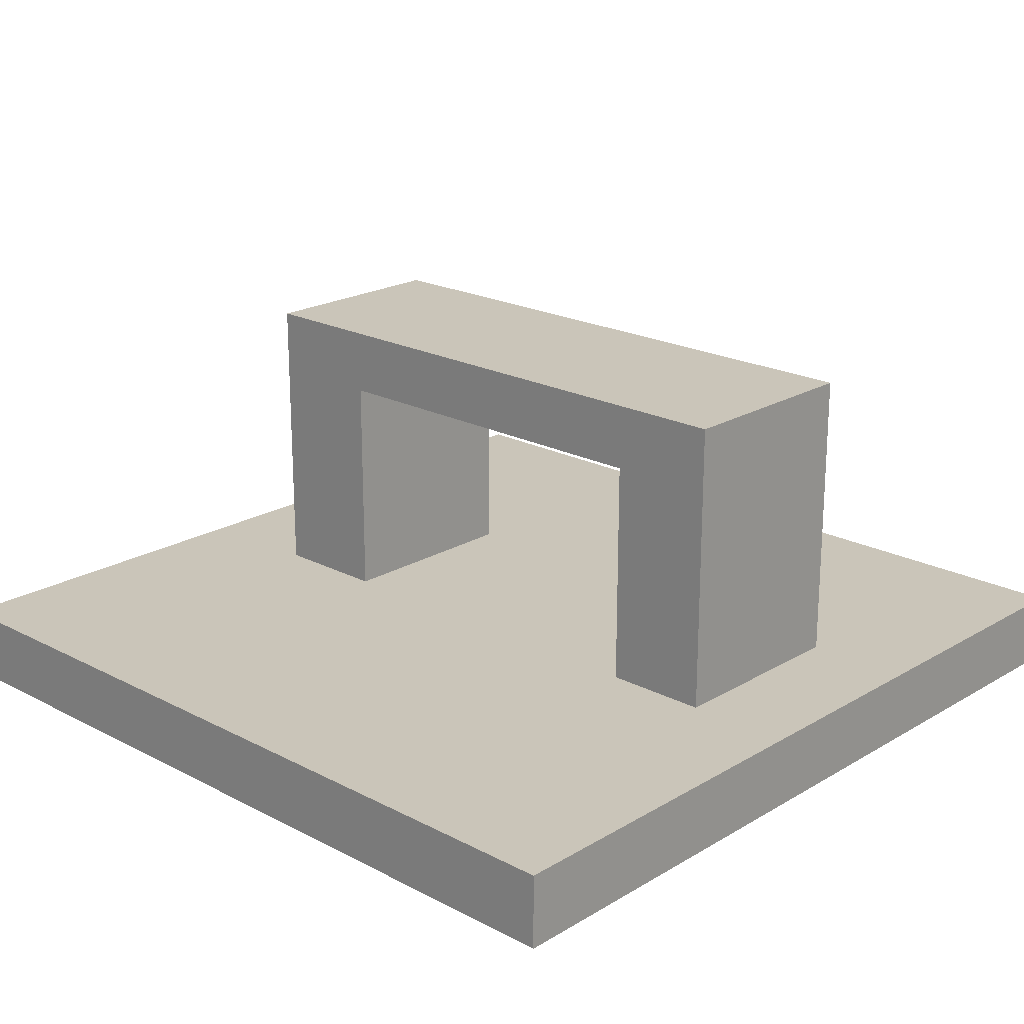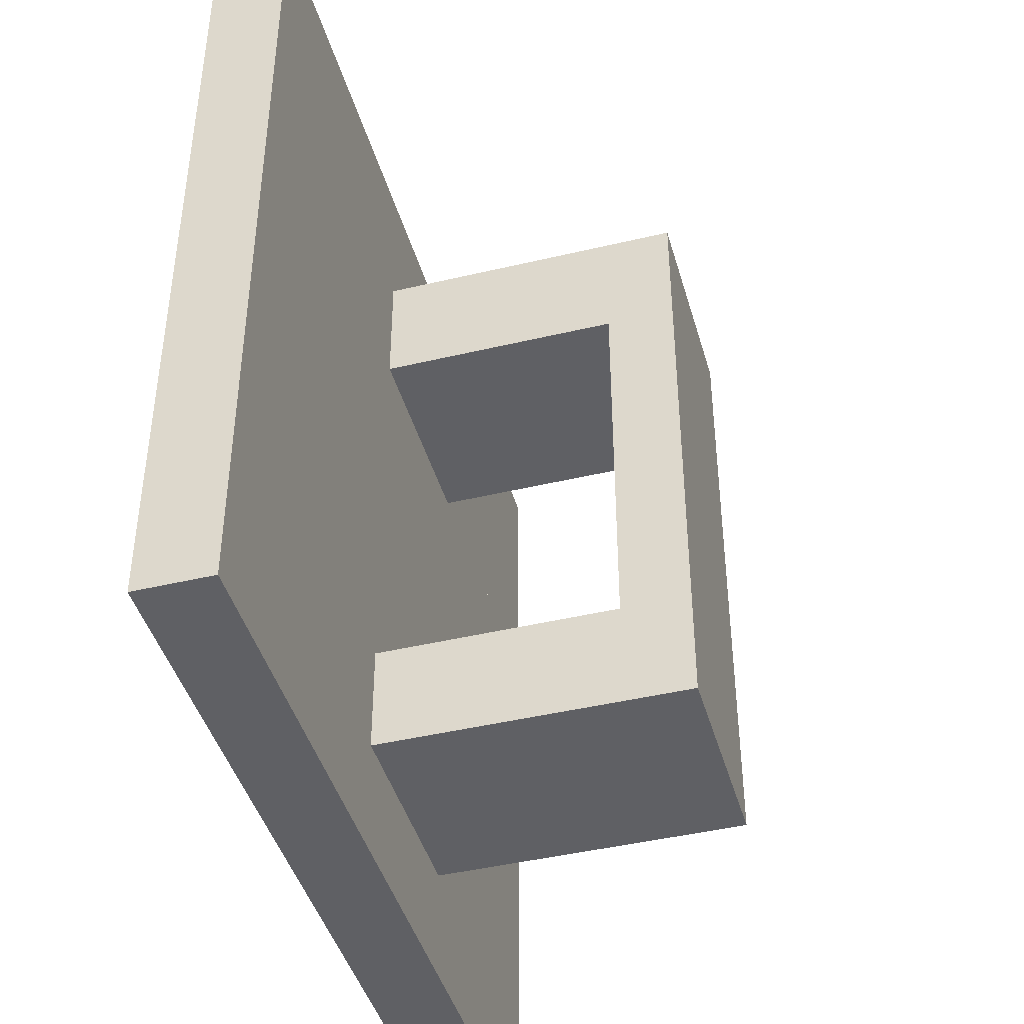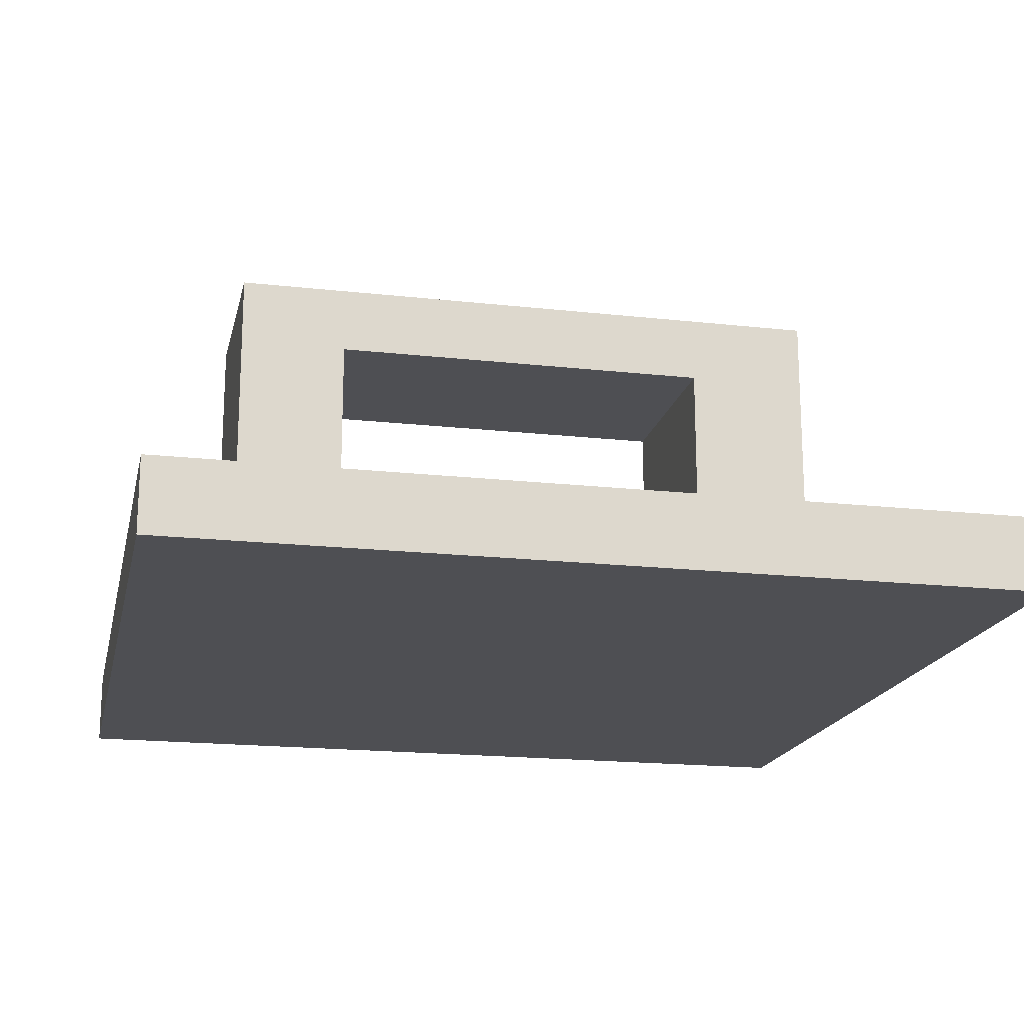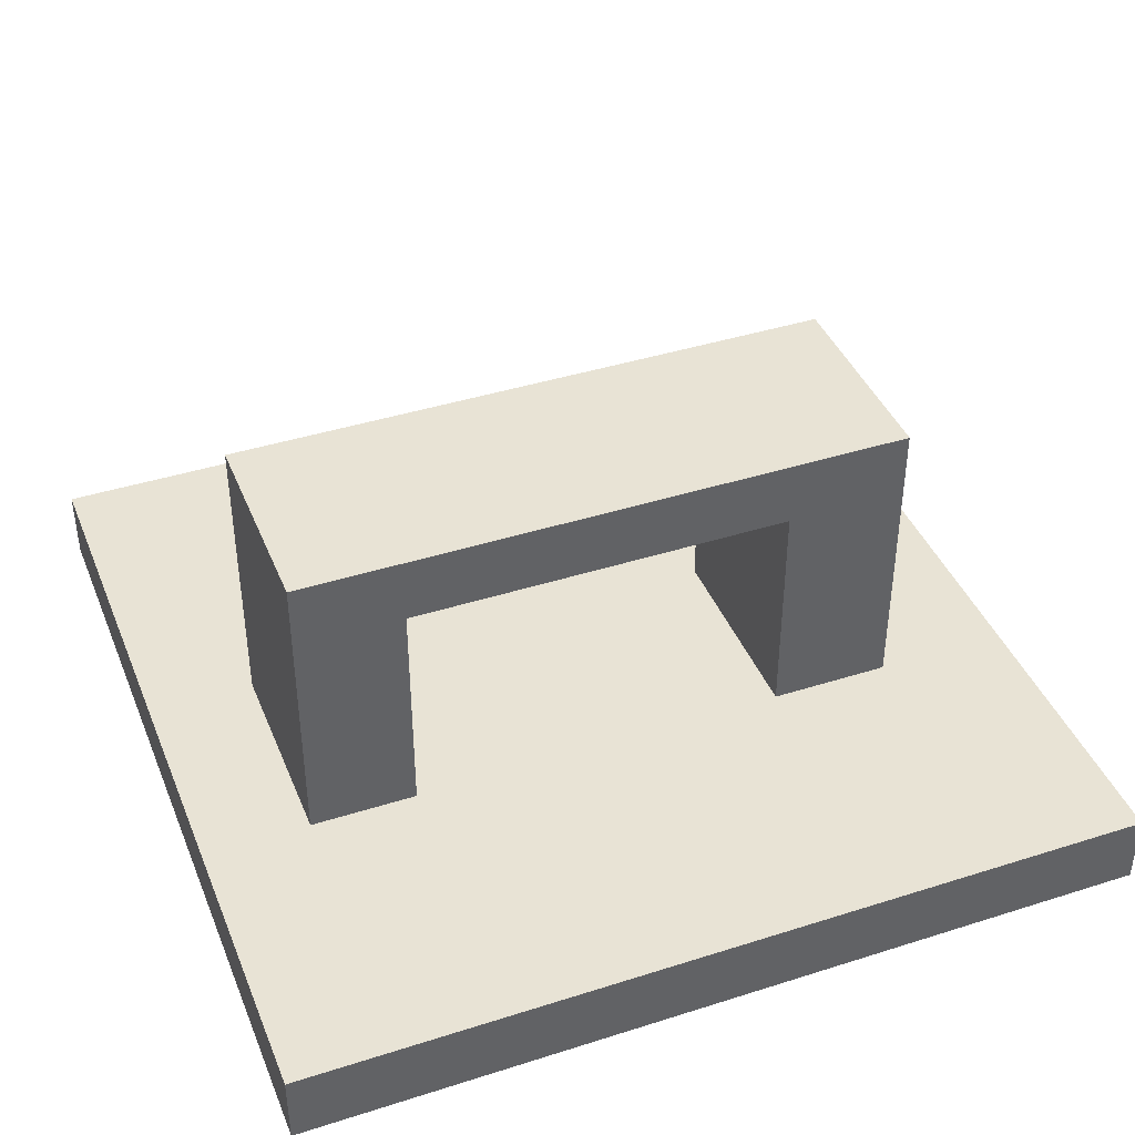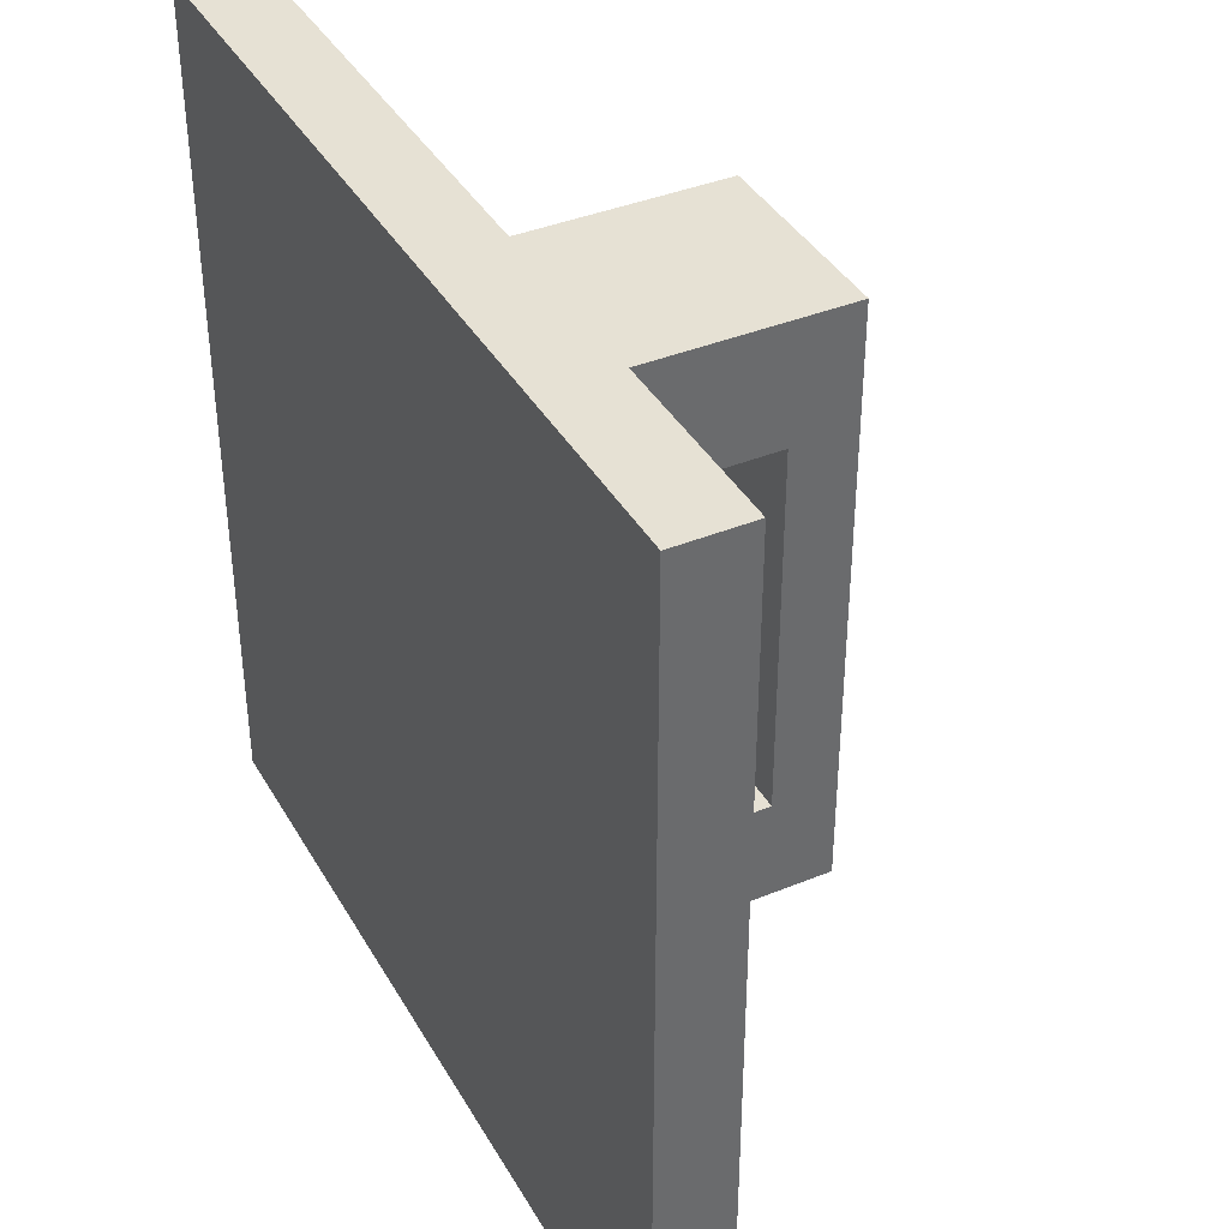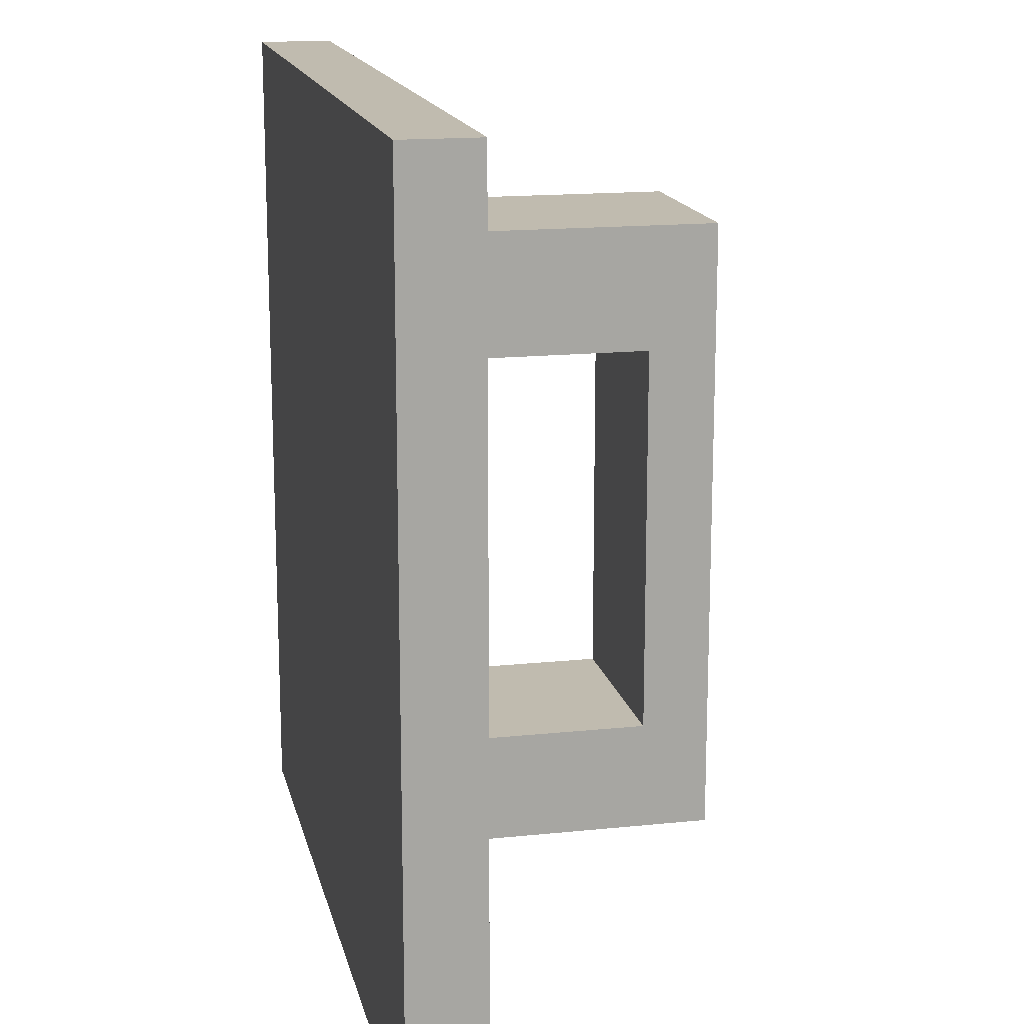
<metadata>
{"format":"obj","ext":"obj","renderer":"f3d","projection":"perspective","resolution":1024,"background":"white","views":[{"elev":20.7,"azim":133.2,"up":"+Y"},{"elev":-43.5,"azim":105.7,"up":"+Z"},{"elev":-18.1,"azim":-102.3,"up":"+Y"},{"elev":41.1,"azim":-111.1,"up":"+Y"},{"elev":39.0,"azim":62.9,"up":"+Z"},{"elev":15.9,"azim":77.7,"up":"+Z"}]}
</metadata>
<code>
o Bridge_Plane
v -12.5 0 12.5
v 12.5 0 12.5
v -12.5 0 -12.5
v 12.5 0 -12.5
v -12.5 0 8.574
v 12.5 0 8.574
v 12.5 0 5.032
v -12.5 0 5.032
v -4.154 0 12.5
v -4.154 0 -12.5
v -4.154 0 8.574
v -4.154 0 5.032
v 1.936 0 12.5
v 1.936 0 -12.5
v 1.936 0 8.574
v 1.936 0 5.032
v 12.5 0 -6.2
v -12.5 0 -6.2
v -4.154 0 -6.2
v 1.936 0 -6.2
v 12.5 0 -9.35
v -4.154 0 -9.35
v 1.936 0 -9.35
v -12.5 0 -9.35
v 1.936 8.76 8.574
v -4.154 8.76 8.574
v 1.936 8.76 5.032
v -4.154 8.76 5.032
v 1.936 8.76 -6.2
v -4.154 8.76 -6.2
v -4.154 8.76 -9.35
v 1.936 8.76 -9.35
v -4.154 6.816 -6.2
v -4.154 6.816 -9.35
v 1.936 6.816 -6.2
v 1.936 6.816 -9.35
v -4.154 6.816 8.574
v -4.154 6.816 5.032
v 1.936 6.816 8.574
v 1.936 6.816 5.032
v -12.5 -2.167 8.574
v -12.5 -2.167 12.5
v 1.936 -2.167 12.5
v 12.5 -2.167 12.5
v 12.5 -2.167 -9.35
v 12.5 -2.167 -12.5
v -4.154 -2.167 -12.5
v -12.5 -2.167 -12.5
v -12.5 -2.167 5.032
v 12.5 -2.167 8.574
v -4.154 -2.167 8.574
v 12.5 -2.167 5.032
v -12.5 -2.167 -6.2
v -4.154 -2.167 5.032
v -4.154 -2.167 12.5
v 1.936 -2.167 -12.5
v 1.936 -2.167 8.574
v 1.936 -2.167 5.032
v -4.154 -2.167 -9.35
v 1.936 -2.167 -9.35
v 12.5 -2.167 -6.2
v -12.5 -2.167 -9.35
v -4.154 -2.167 -6.2
v 1.936 -2.167 -6.2
f 14 56 47 10
f 4 46 56 14
f 10 47 48 3
f 24 62 53 18
f 1 42 55 9
f 37 39 25 26
f 9 55 43 13
f 21 45 46 4
f 7 52 61 17
f 17 61 45 21
f 38 37 26 28
f 13 43 44 2
f 18 53 49 8
f 26 25 27 28
f 30 29 32 31
f 34 33 30 31
f 39 40 27 25
f 36 34 31 32
f 35 36 32 29
f 20 23 36 35
f 23 22 34 36
f 19 20 35 33
f 22 19 33 34
f 16 12 38 40
f 15 16 40 39
f 18 8 7 17
f 11 15 39 37
f 28 27 29 30
f 35 40 38 33
f 27 40 35 29
f 33 38 28 30
f 60 56 46 45
f 43 57 50 44
f 57 58 52 50
f 41 49 54 51
f 42 41 51 55
f 62 48 47 59
f 55 51 57 43
f 59 47 56 60
f 54 63 64 58
f 49 53 63 54
f 58 64 61 52
f 53 62 59 63
f 64 60 45 61
f 8 49 41 5
f 3 48 62 24
f 5 11 12 8
f 2 44 50 6
f 1 9 11 5
f 15 11 9 13
f 63 59 60 64
f 51 54 58 57
f 38 12 11 37
f 6 50 52 7
f 5 41 42 1
f 24 18 19 22
f 21 4 3 24
f 17 21 24 18
f 7 16 15 6
f 13 2 6 15

</code>
